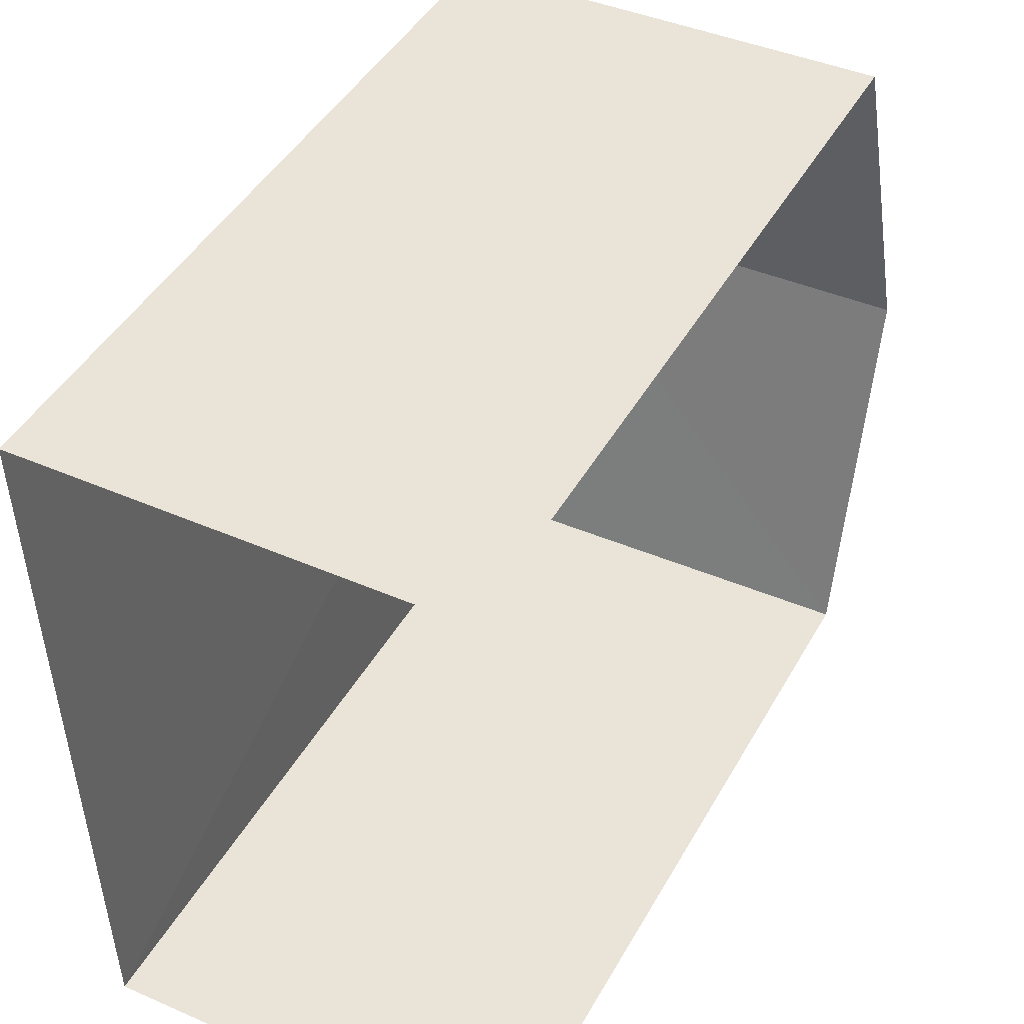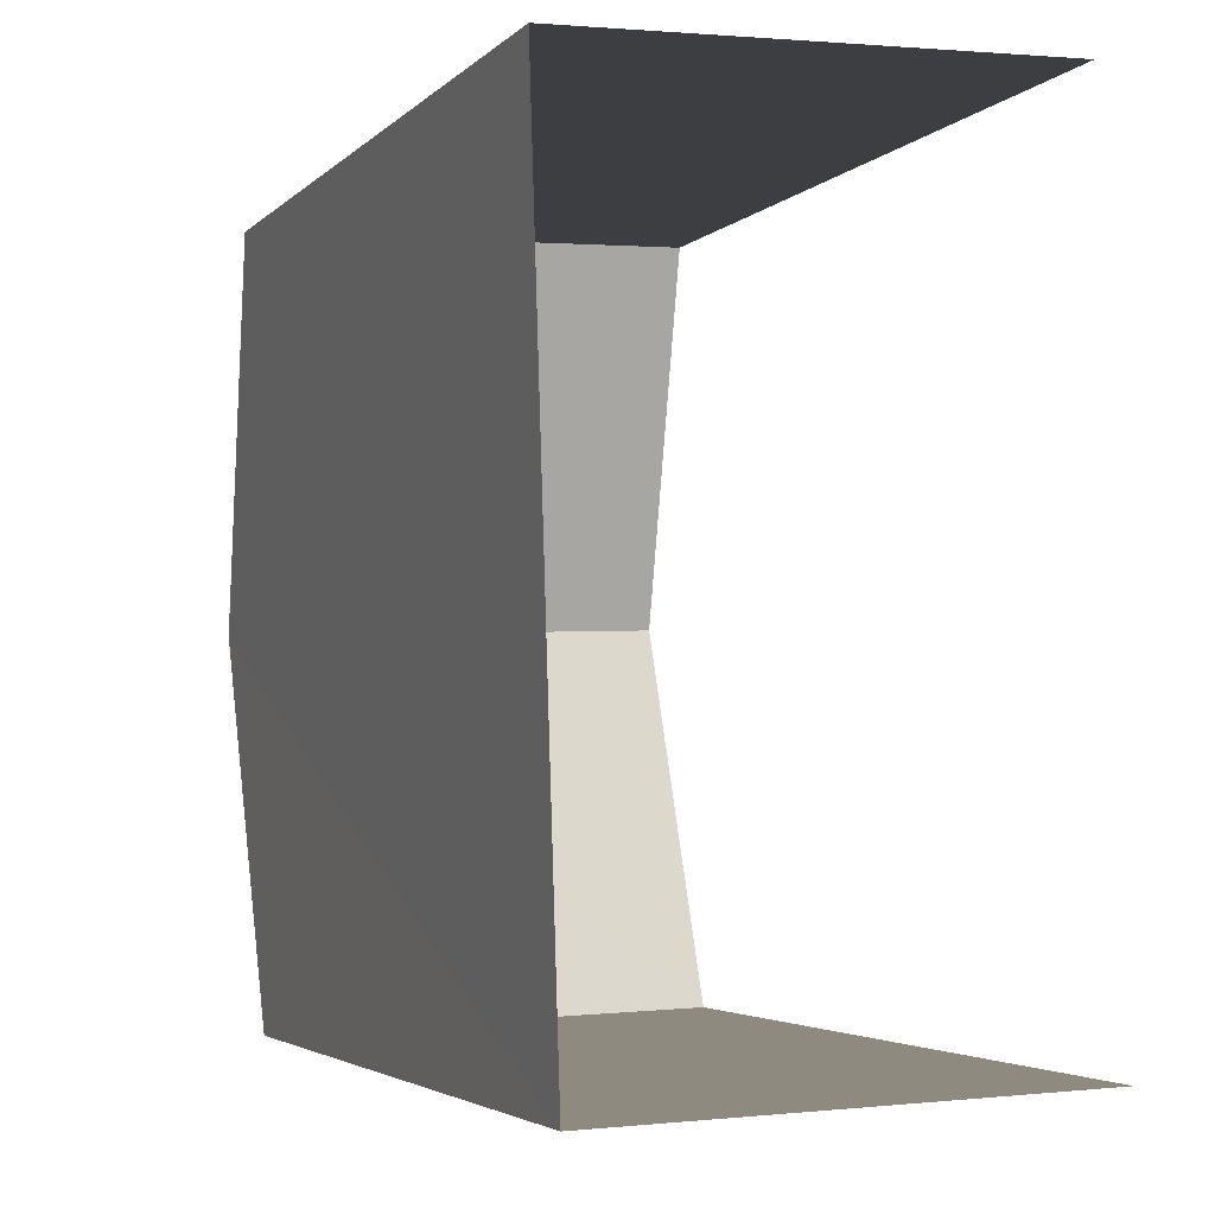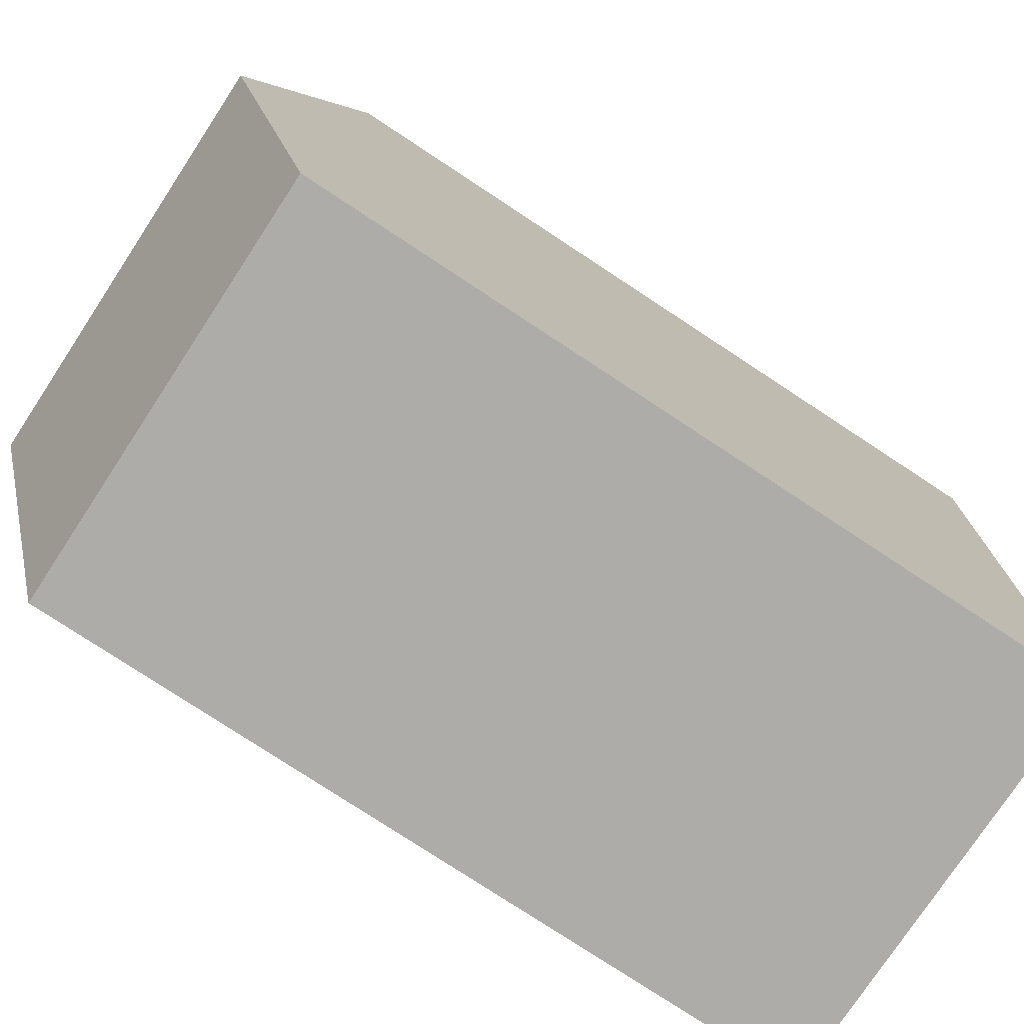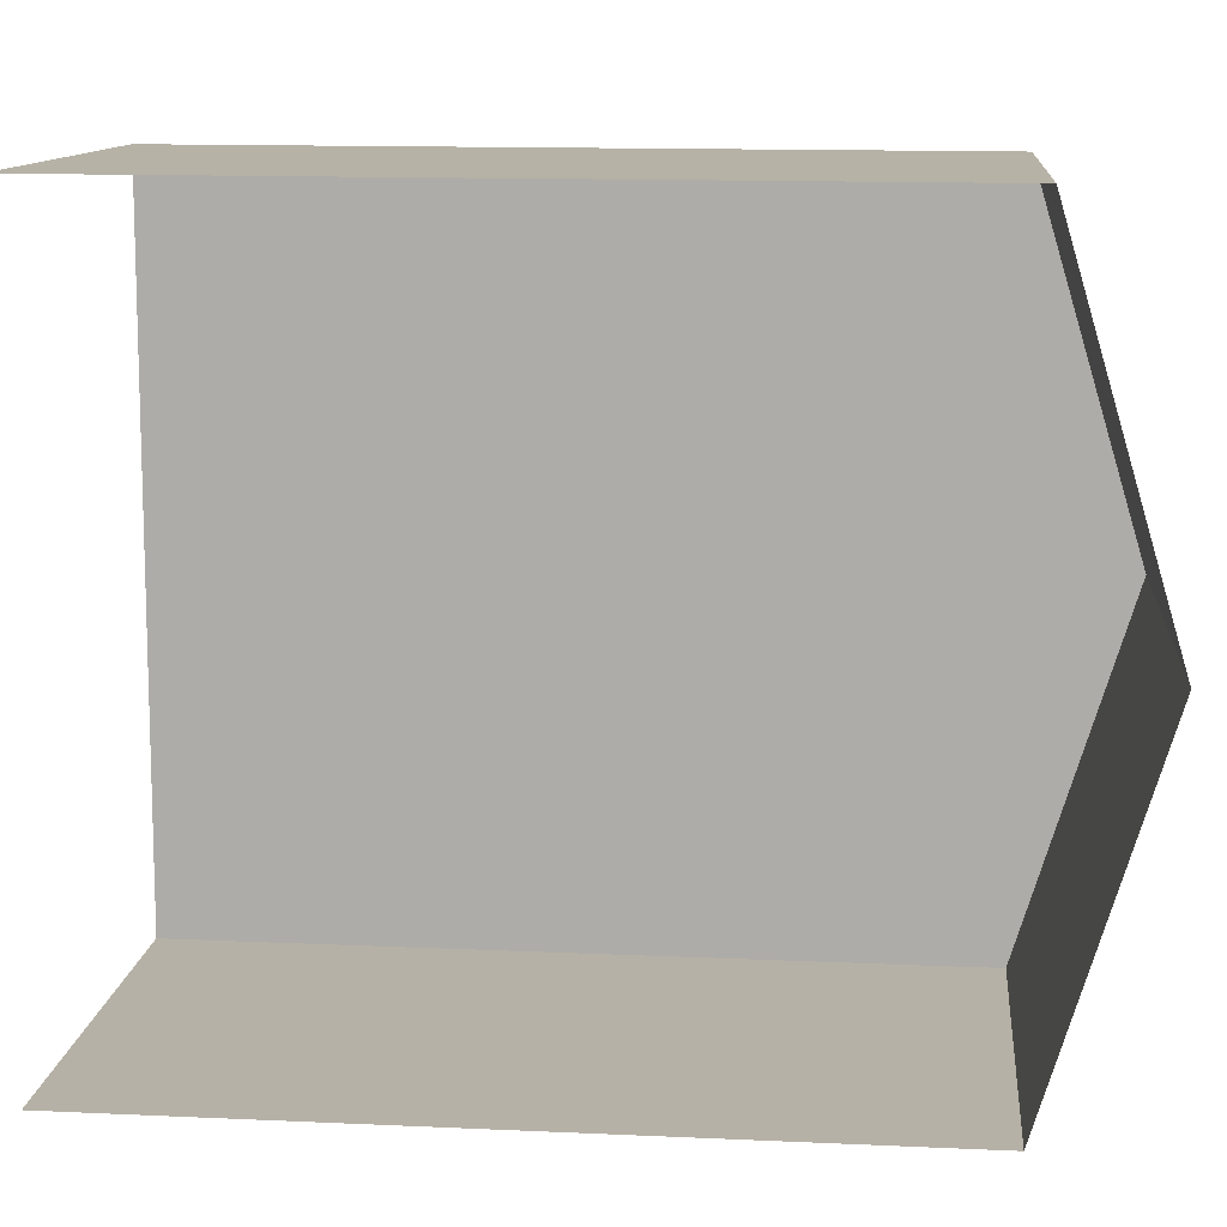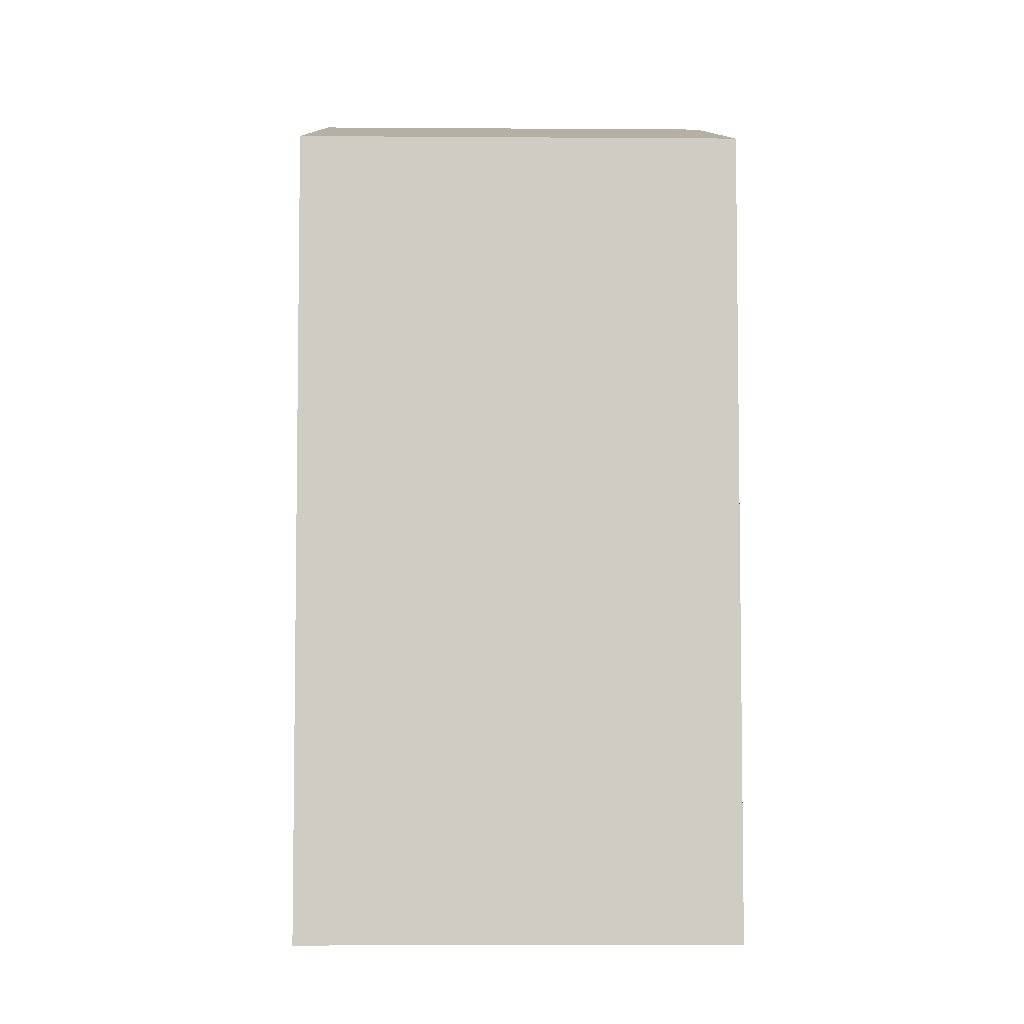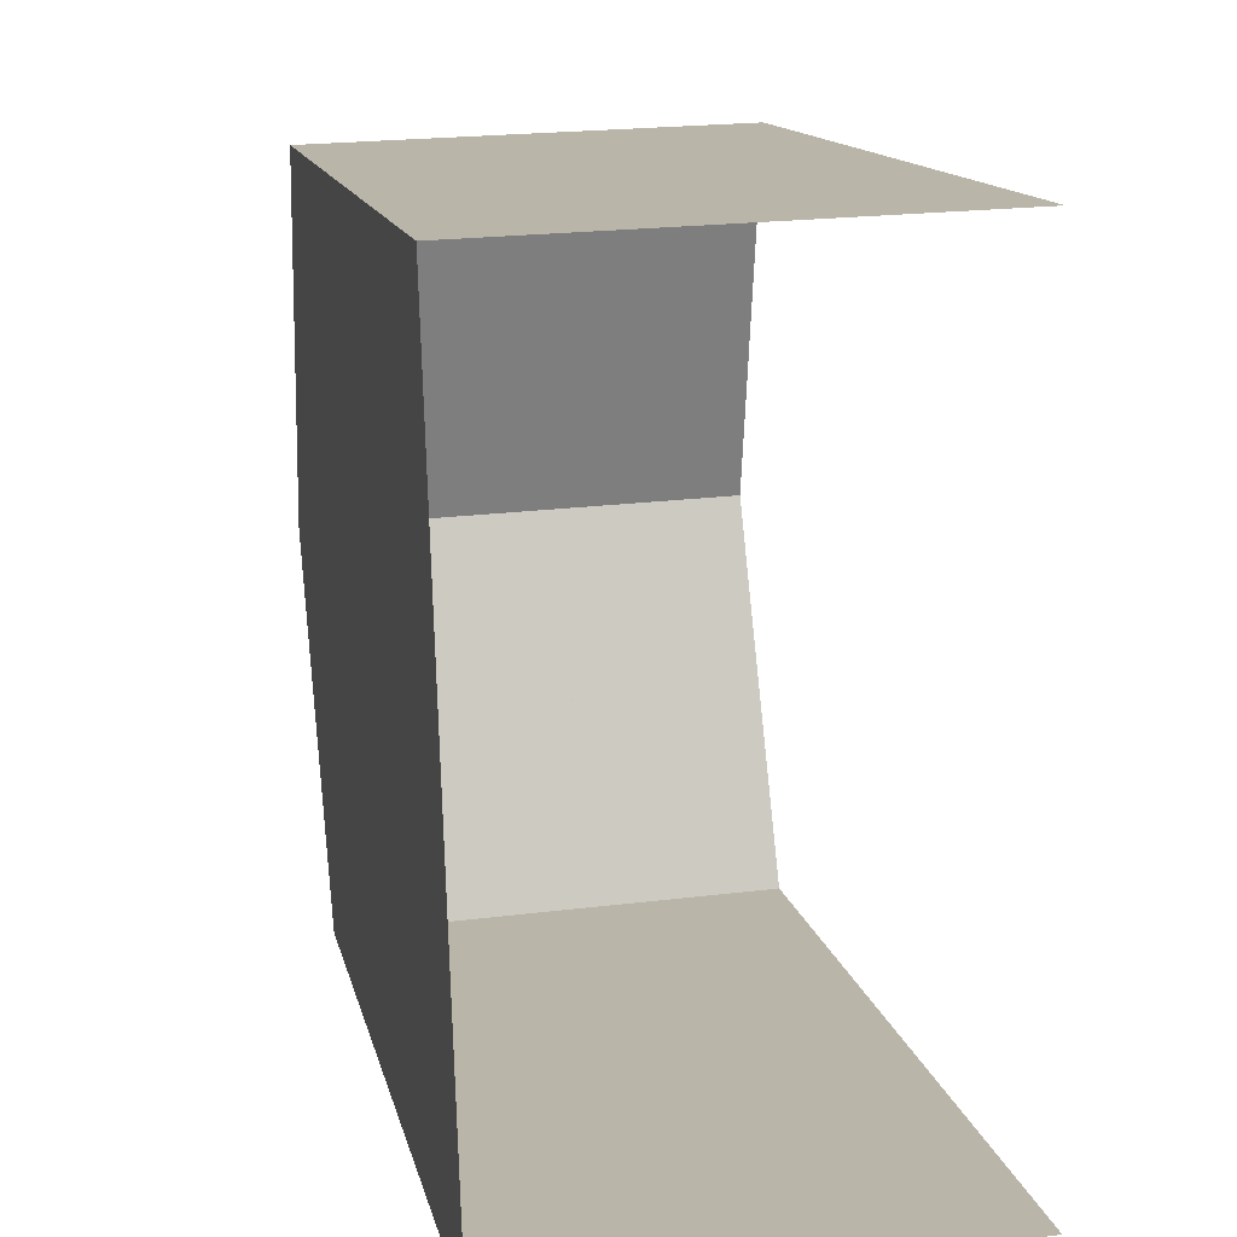
<metadata>
{"format":"obj","ext":"obj","renderer":"f3d","projection":"perspective","resolution":1024,"background":"white","views":[{"elev":45.1,"azim":-152.1,"up":"+Y"},{"elev":-3.5,"azim":159.2,"up":"+Y"},{"elev":-78.6,"azim":56.7,"up":"+Y"},{"elev":13.9,"azim":-84.4,"up":"+Y"},{"elev":-5.3,"azim":-3.0,"up":"+Z"},{"elev":13.5,"azim":168.1,"up":"+Y"}]}
</metadata>
<code>
v -3.733e+05 -1.054e+05 21.86
v -3.733e+05 -1.054e+05 21.85
v -3.733e+05 -1.054e+05 21.85
v -3.733e+05 -1.054e+05 21.85
v -3.733e+05 -1.054e+05 31.2
v -3.733e+05 -1.054e+05 31.2
v -3.733e+05 -1.054e+05 32.53
v -3.733e+05 -1.054e+05 32.53
v -3.733e+05 -1.054e+05 31.21
v -3.733e+05 -1.054e+05 31.21
f 1 2 3
f 1 4 2
f 6 4 7
f 4 1 7
f 1 9 7
f 5 6 7
f 8 5 7
f 9 10 8
f 7 9 8
f 10 3 8
f 3 2 8
f 2 5 8
f 9 1 3
f 10 9 3
f 6 2 4
f 6 5 2

</code>
